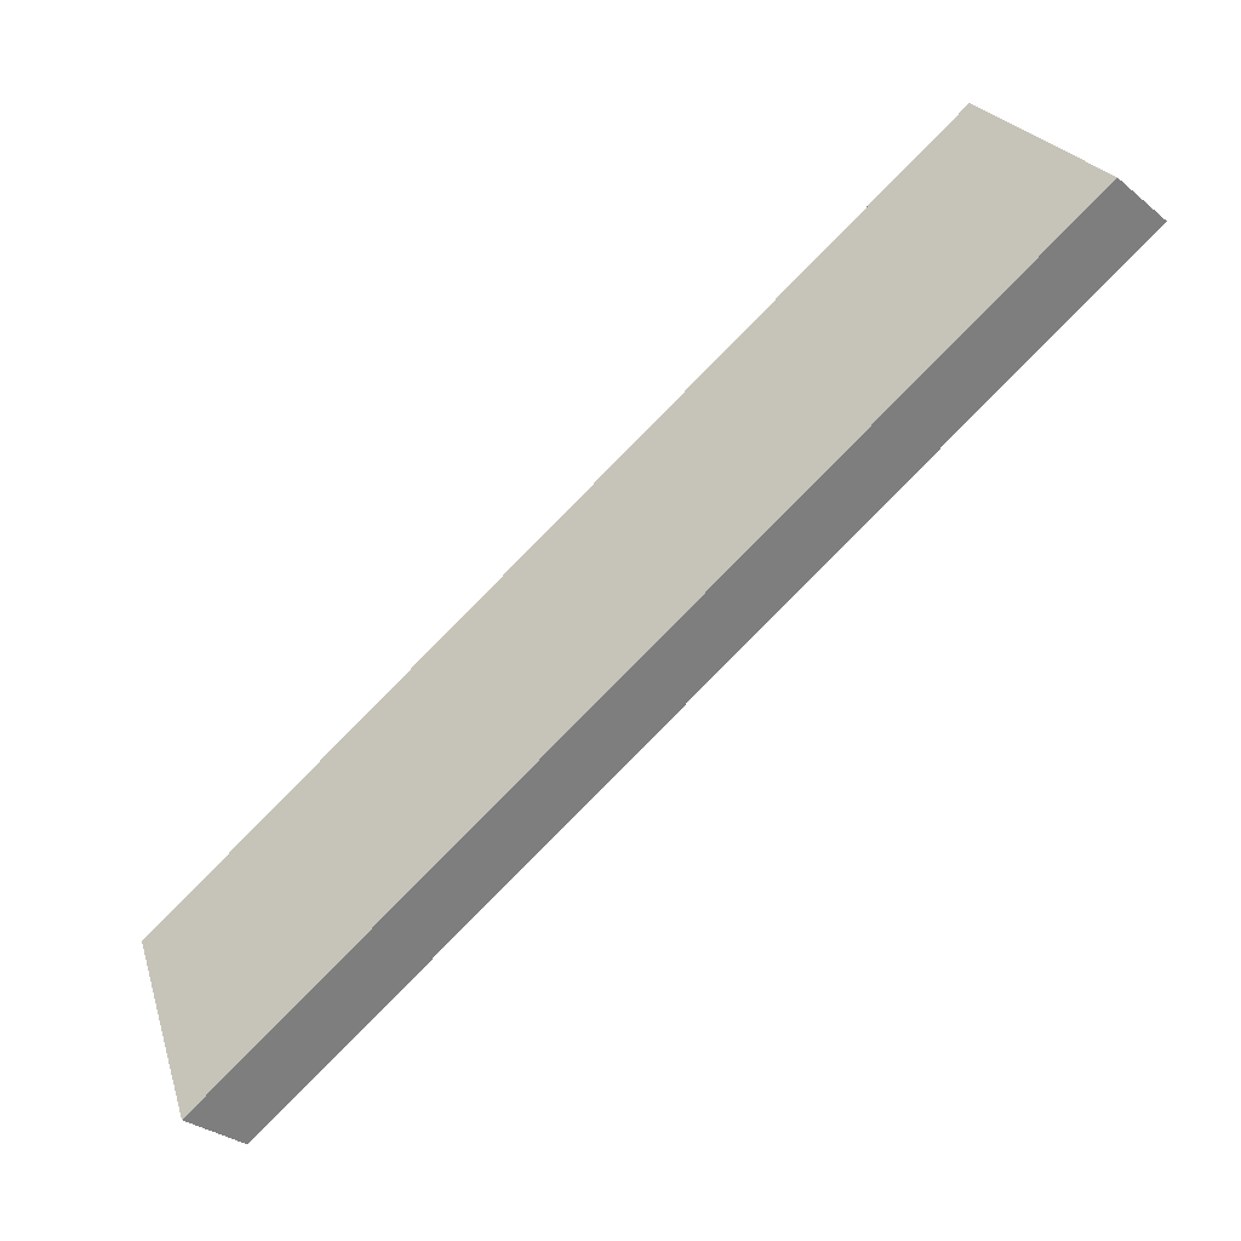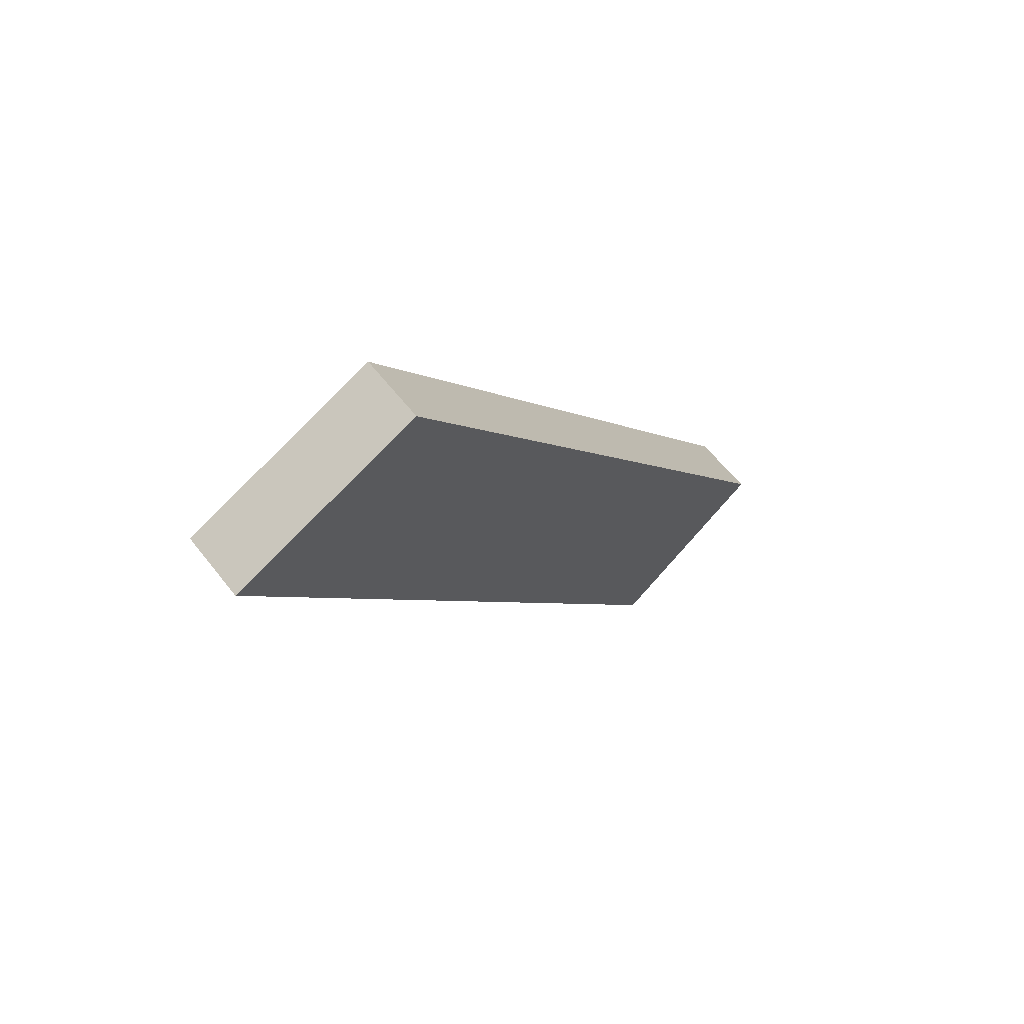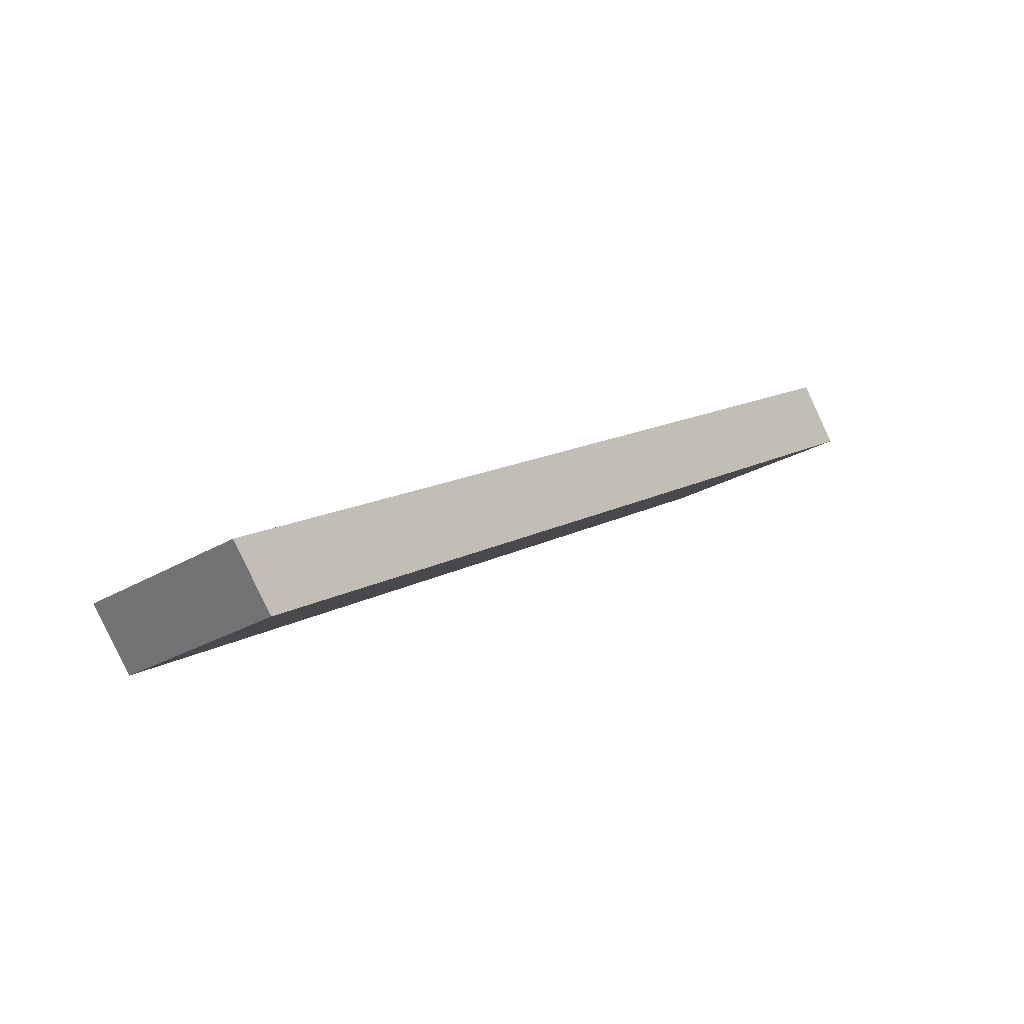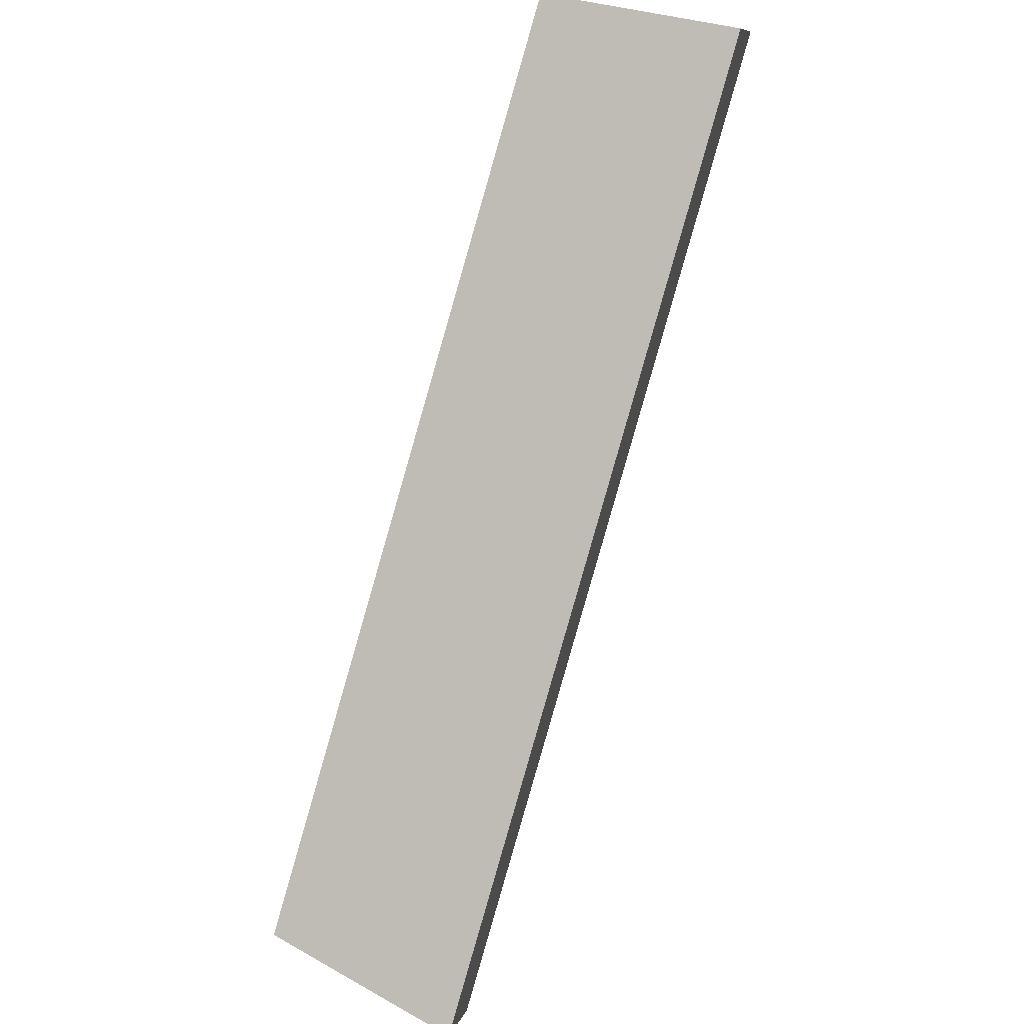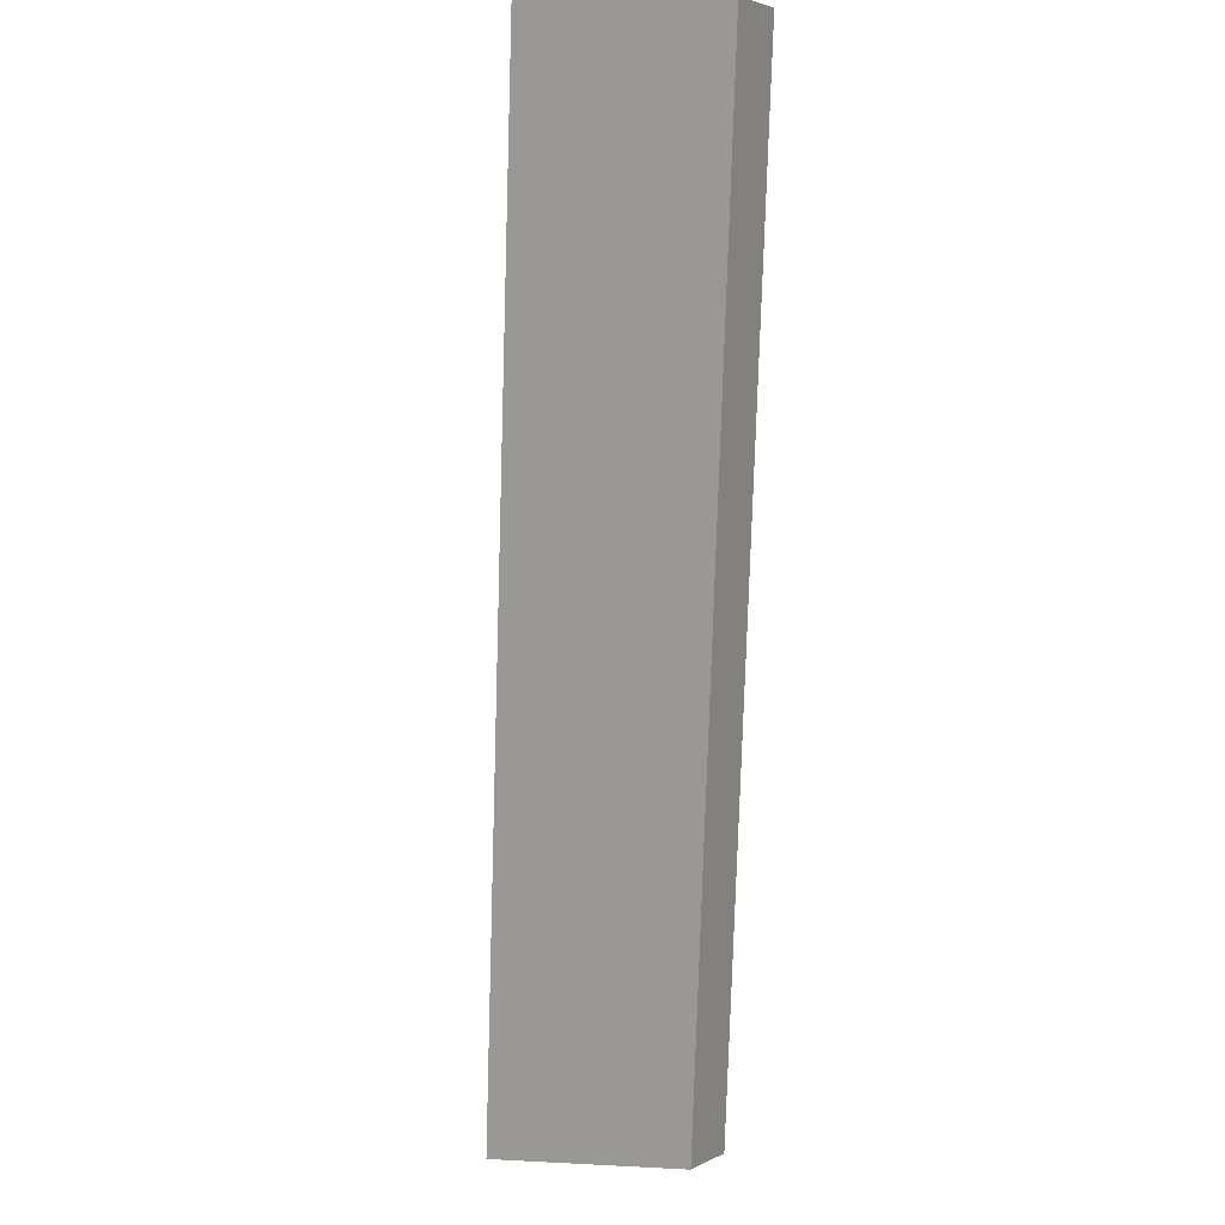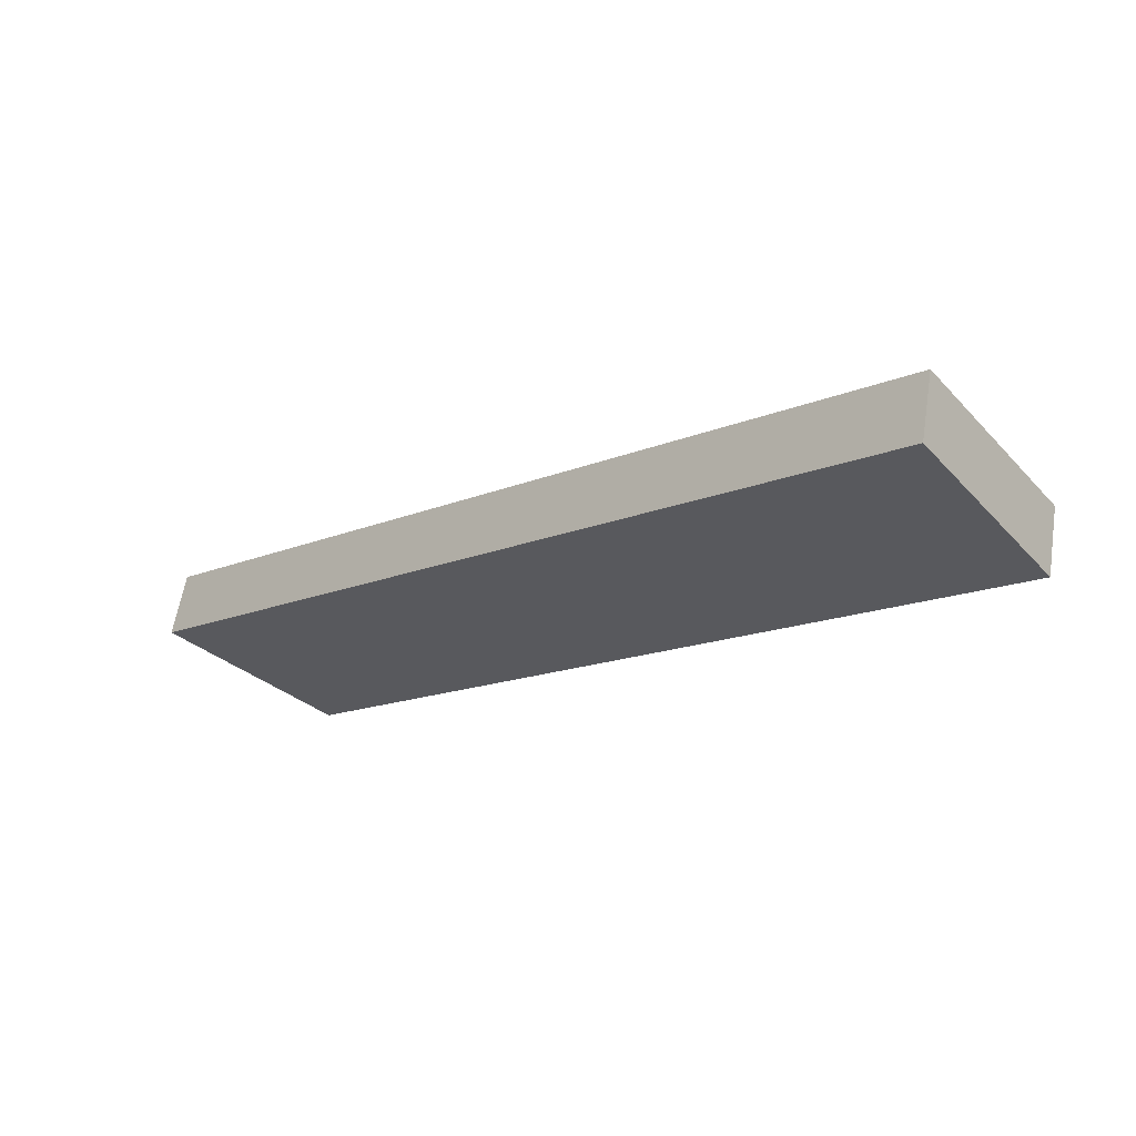
<metadata>
{"format":"obj","ext":"obj","renderer":"f3d","projection":"perspective","resolution":1024,"background":"white","views":[{"elev":22.3,"azim":45.0,"up":"+Z"},{"elev":-46.9,"azim":-125.1,"up":"+Y"},{"elev":-42.5,"azim":18.8,"up":"+Z"},{"elev":-43.4,"azim":5.6,"up":"+Y"},{"elev":63.2,"azim":-150.8,"up":"+Y"},{"elev":-70.2,"azim":148.4,"up":"+Y"}]}
</metadata>
<code>
v 5.277 5.772 5.244
v 5.327 5.979 5.085
v 5.954 5.408 5.025
v 6.004 5.614 4.866
v 5.615 5.59 5.134
v 5.665 5.797 4.976
v 6.588 8.26 7.831
v 6.636 8.463 7.669
v 7.337 8.033 7.755
v 7.385 8.236 7.593
v 6.963 8.146 7.793
v 7.011 8.35 7.631
v 5.277 5.772 5.244
v 6.588 8.26 7.831
v 5.954 5.408 5.025
v 7.337 8.033 7.755
v 5.615 5.59 5.134
v 6.645 6.72 6.39
v 6.963 8.146 7.793
v 5.932 7.016 6.538
v 6.289 6.868 6.464
v 5.952 6.229 5.799
v 6.111 6.942 6.501
v 5.605 6.394 5.891
v 5.778 6.311 5.845
v 6.467 6.794 6.427
v 6.126 6.146 5.753
v 6.991 7.377 7.073
v 6.626 7.507 7.129
v 6.809 7.442 7.101
v 6.443 7.573 7.157
v 6.3 6.064 5.707
v 6.26 7.638 7.184
v 5.954 5.408 5.025
v 7.337 8.033 7.755
v 6.004 5.614 4.866
v 7.385 8.236 7.593
v 6.991 7.377 7.073
v 6.645 6.72 6.39
v 6.3 6.064 5.707
v 6.349 6.27 5.548
v 6.694 6.925 6.23
v 7.04 7.581 6.912
v 6.004 5.614 4.866
v 6.694 6.925 6.23
v 7.385 8.236 7.593
v 5.327 5.979 5.085
v 5.982 7.221 6.377
v 6.636 8.463 7.669
v 5.665 5.797 4.976
v 6.349 6.27 5.548
v 7.011 8.35 7.631
v 6.309 7.842 7.023
v 7.04 7.581 6.912
v 5.654 6.6 5.731
v 5.327 5.979 5.085
v 6.636 8.463 7.669
v 5.277 5.772 5.244
v 6.588 8.26 7.831
v 5.605 6.394 5.891
v 5.932 7.016 6.538
v 6.26 7.638 7.184
v 6.309 7.842 7.023
v 5.982 7.221 6.377
v 5.654 6.6 5.731
f 5 1 2 6 4 3
f 7 11 9 10 12 8
f 18 28 16 19 14 33 20 24 13 17 15 32
f 40 34 36 41 42 43 37 35 38 39
f 45 51 44 50 47 55 48 53 49 52 46 54
f 65 56 58 60 61 62 59 57 63 64

</code>
